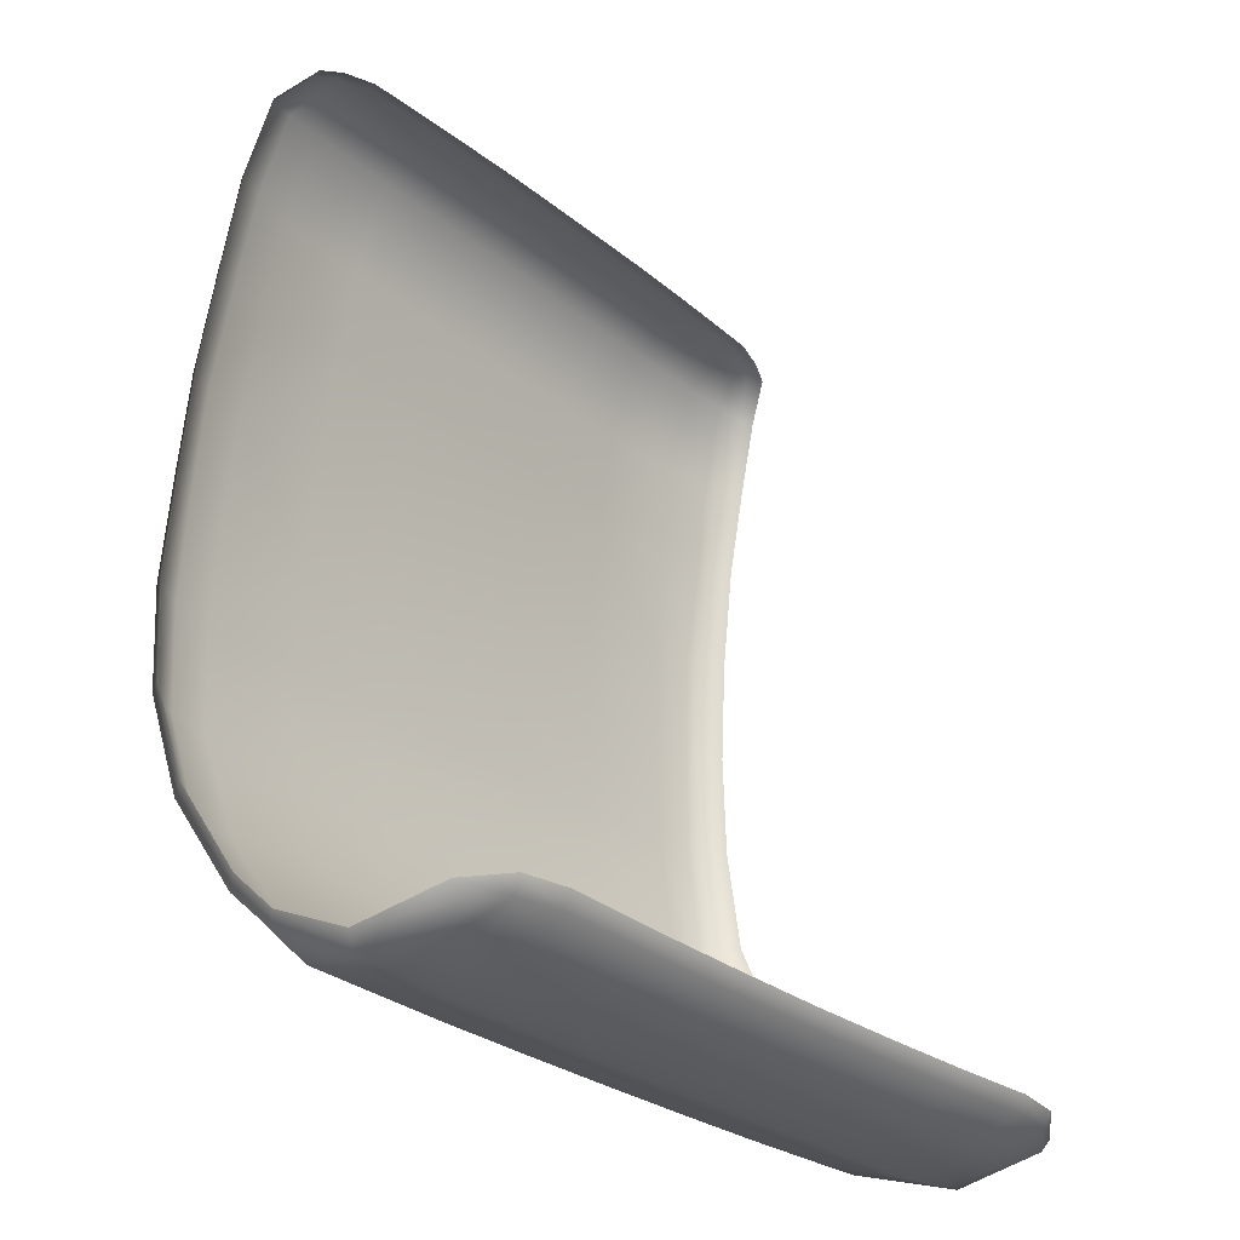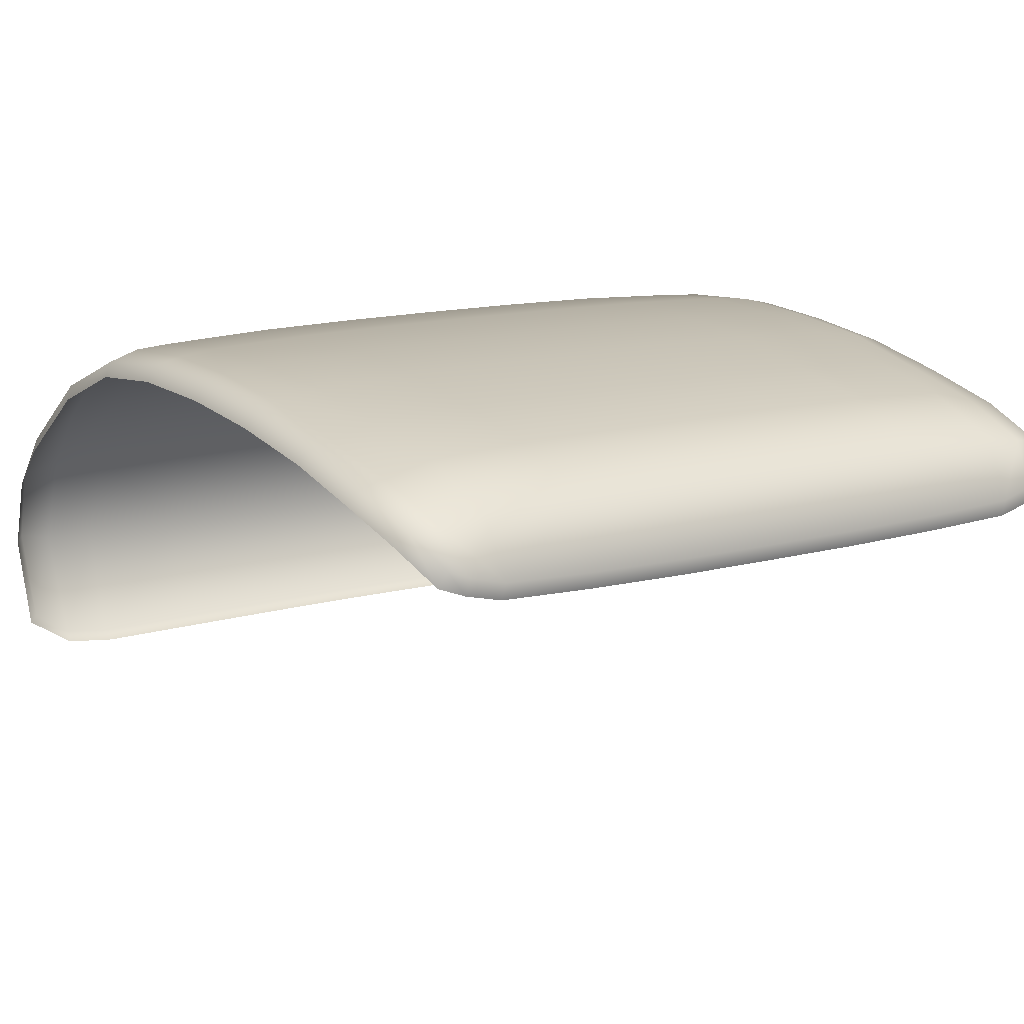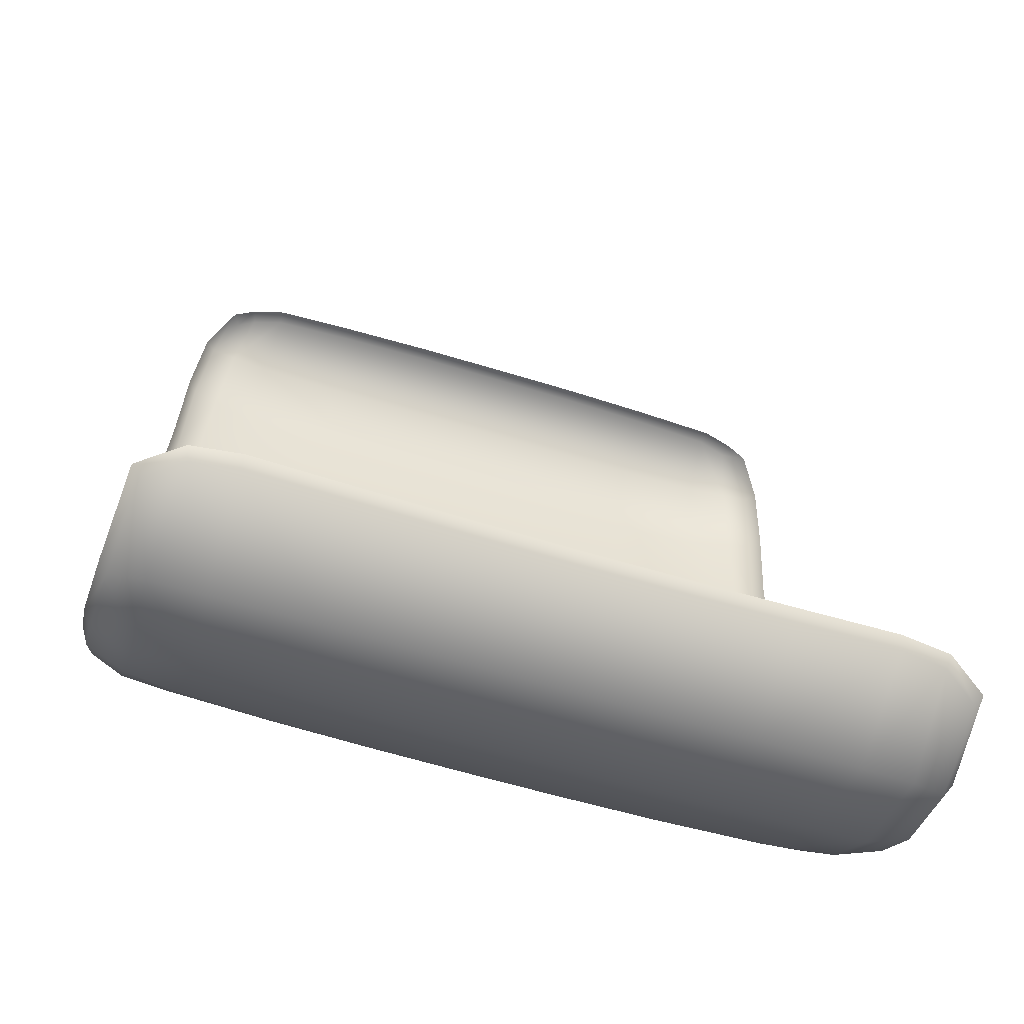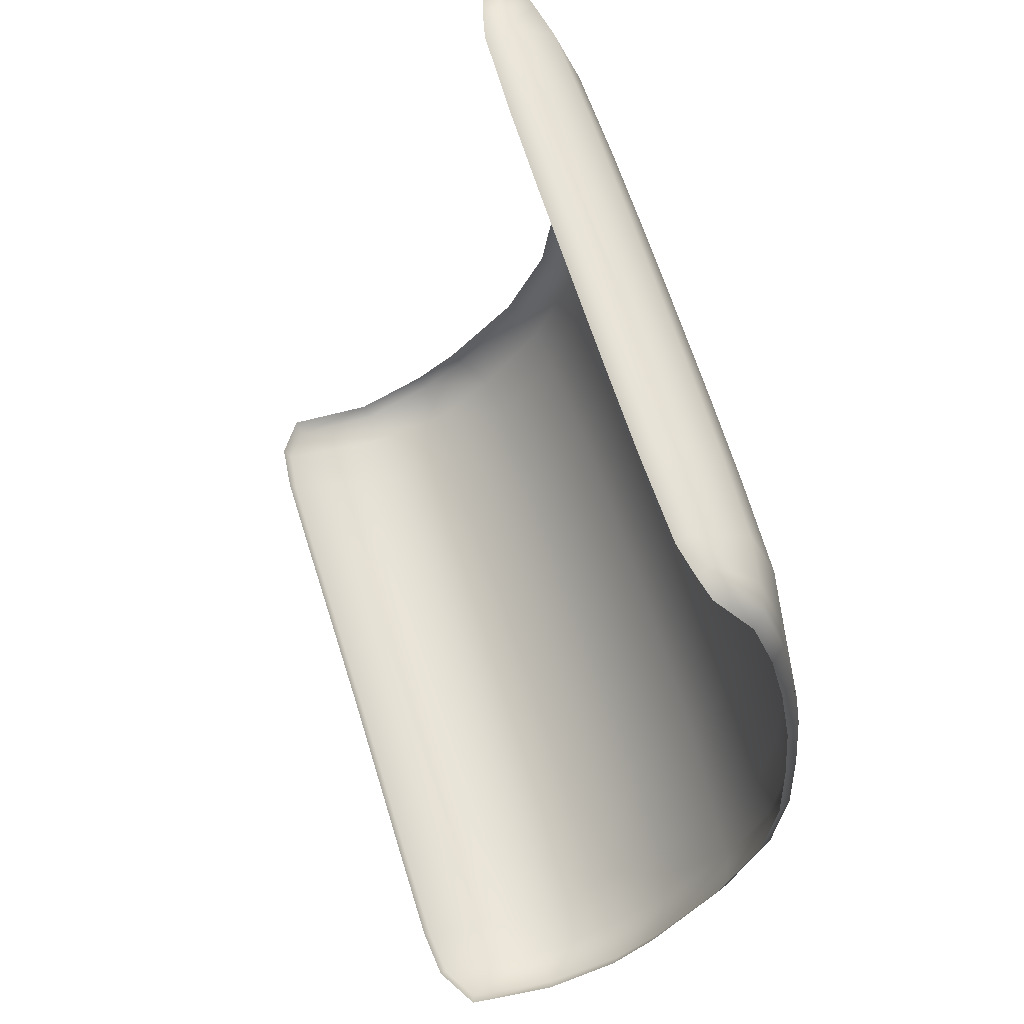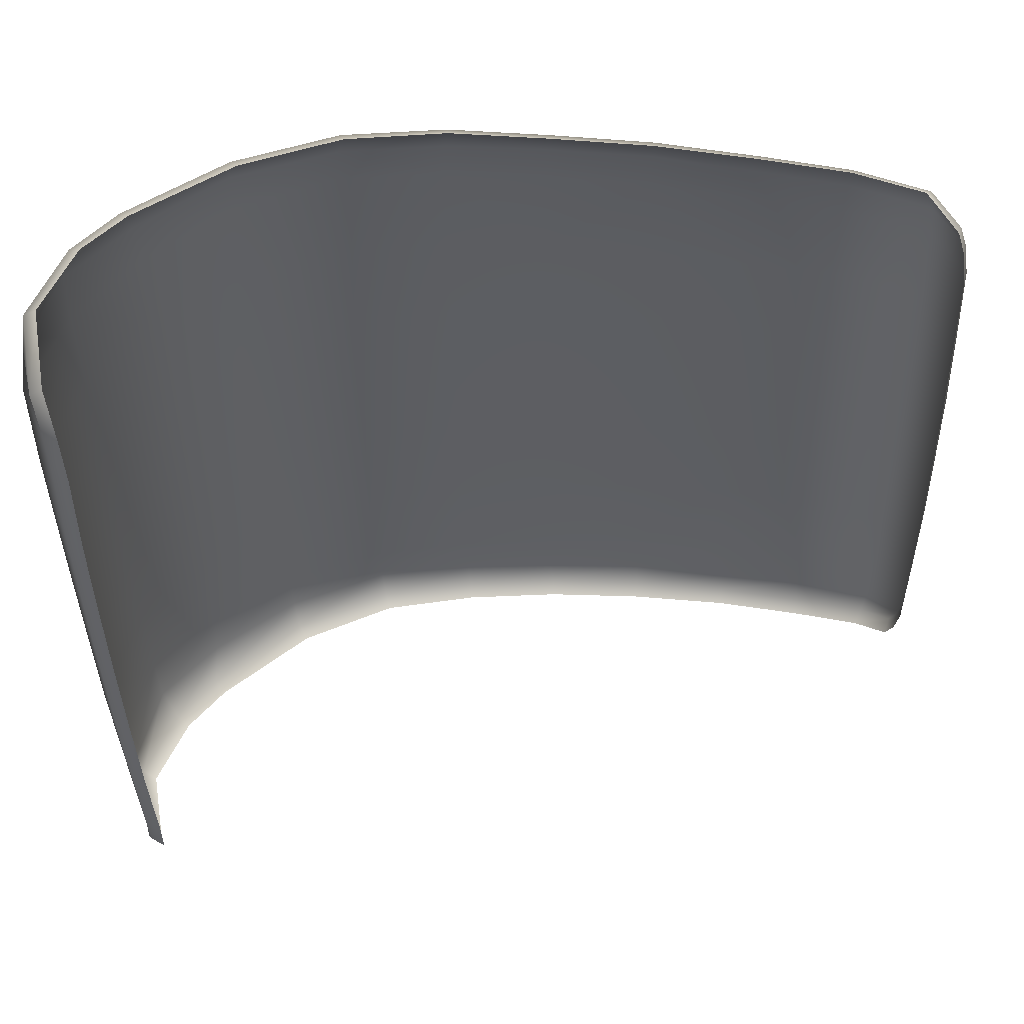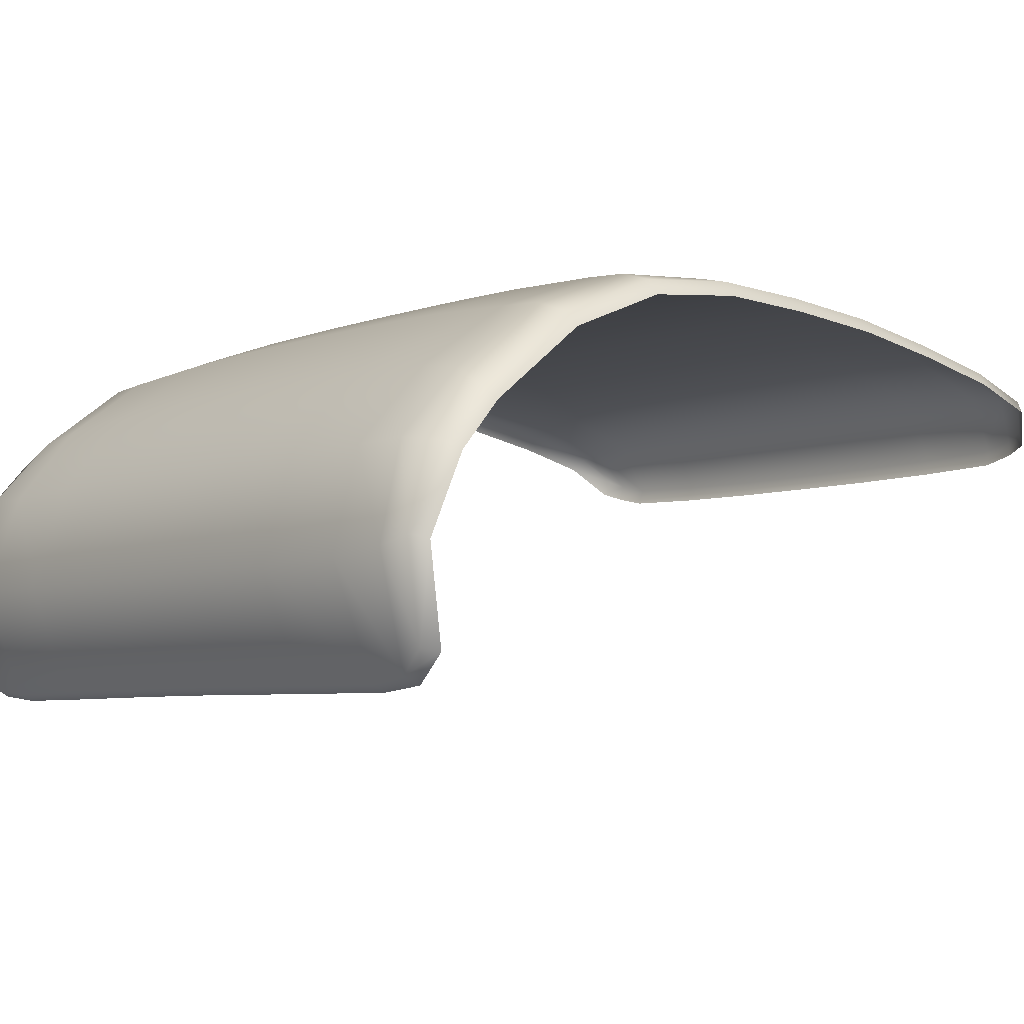
<metadata>
{"format":"obj","ext":"obj","renderer":"f3d","projection":"perspective","resolution":1024,"background":"white","views":[{"elev":-27.1,"azim":128.7,"up":"+Y"},{"elev":14.4,"azim":149.2,"up":"+Z"},{"elev":-60.4,"azim":162.4,"up":"+Y"},{"elev":64.1,"azim":-107.2,"up":"+Y"},{"elev":-38.4,"azim":91.0,"up":"+Z"},{"elev":-5.5,"azim":49.7,"up":"+Z"}]}
</metadata>
<code>
g
v 2.361 111.5 -32.81
v 4.813 111.5 -32.78
v 9.25 108.6 -30.98
v 9.054 110.4 -31.52
v 7.042 111.4 -32.71
v 9.313 106.3 -30.51
v 8.443 111.2 -32.32
v 9.445 103.7 -30.13
v 9.551 101.1 -29.94
v 9.74 98.58 -29.89
v 9.852 95.99 -30.19
v 9.98 93.43 -31.23
v 2.545 89.78 -39.29
v 10.16 90.99 -33.11
v 5.159 89.81 -39.31
v 10.22 89.97 -34.28
v 7.73 89.89 -39.31
v 10.17 89.16 -36.19
v 10.03 89.58 -38.51
v 1.811e-09 111.5 -32.81
v -1.413e-10 89.76 -39.28
v 8.984 89.84 -39.18
v 7.875 111.3 -32.52
v -2.401 111.5 -32.81
v -4.853 111.5 -32.78
v -9.29 108.6 -30.98
v -9.094 110.4 -31.52
v -7.082 111.4 -32.71
v -9.353 106.3 -30.51
v -8.483 111.2 -32.32
v -9.485 103.7 -30.13
v -9.591 101.1 -29.94
v -9.78 98.58 -29.89
v -9.892 95.99 -30.19
v -10.02 93.43 -31.23
v -2.585 89.78 -39.29
v -10.2 90.99 -33.11
v -5.199 89.81 -39.31
v -10.26 89.97 -34.28
v -7.77 89.89 -39.31
v -10.21 89.16 -36.19
v -10.07 89.58 -38.51
v -9.024 89.84 -39.18
v -7.915 111.3 -32.52
v 2.324 108.5 -30.07
v 2.343 110.9 -30.86
v 4.795 110.8 -30.87
v 4.766 108.5 -30.09
v 2.36 111.6 -32.41
v 4.769e-06 110.9 -30.86
v -8.371e-07 111.6 -32.41
v 4.81 106.1 -29.68
v 2.344 106.1 -29.65
v 7.094 110.8 -30.93
v 7.185 108.6 -30.19
v 4.807 111.6 -32.38
v 2.383 103.6 -29.28
v 4.907 103.6 -29.32
v 7.292 106.2 -29.78
v 7.01 111.5 -32.3
v 4.995 101 -29.18
v 2.419 101 -29.15
v 7.466 103.7 -29.42
v 2.448 98.38 -29.12
v 5.068 98.37 -29.16
v 7.637 101 -29.27
v 5.108 95.72 -29.41
v 2.467 95.75 -29.36
v 7.791 98.38 -29.26
v 2.475 93.21 -30.27
v 5.102 93.18 -30.33
v 7.904 95.65 -29.55
v 5.073 91.01 -31.88
v 2.475 91.03 -31.83
v 7.829 93.05 -30.52
v 2.487 89.24 -33.86
v 5.069 89.25 -33.9
v 7.673 90.88 -32.1
v 5.105 88.41 -36.5
v 2.514 88.39 -36.49
v 7.483 89.27 -33.97
v 2.549 89.39 -39.12
v 5.167 89.43 -39.13
v 7.702 88.46 -36.44
v 7.73 89.51 -39.13
v 5.239e-06 108.6 -30.06
v 5.95e-06 106.1 -29.65
v 6.426e-06 103.6 -29.28
v 6.157e-06 101 -29.14
v 6.139e-06 98.39 -29.11
v 7.657e-06 95.75 -29.35
v 8.506e-06 93.22 -30.25
v 7.012e-06 91.03 -31.82
v 5.181e-06 89.24 -33.87
v 5.679e-06 88.39 -36.5
v 2.112e-05 89.38 -39.11
v 8.126 110.7 -31.1
v 8.794 110.6 -31.21
v 9.015 108.6 -30.63
v 8.333 108.6 -30.48
v 9.081 106.3 -30.16
v 8.475 106.3 -30.06
v 9.225 103.8 -29.77
v 8.571 103.7 -29.58
v 9.336 101.1 -29.57
v 8.698 101.1 -29.4
v 9.528 98.55 -29.52
v 8.814 98.49 -29.35
v 9.66 95.89 -29.82
v 8.896 95.81 -29.59
v 9.804 93.23 -30.9
v 8.982 93.1 -30.59
v 9.971 90.72 -32.84
v 8.943 90.84 -32.29
v 10.01 89.65 -34.08
v 8.937 89.33 -33.93
v 9.917 88.82 -36.08
v 9.074 88.67 -36.29
v 9.752 89.23 -38.43
v 8.893 89.46 -38.99
v 7.801 111.4 -32.11
v 8.266 111.3 -31.94
v -2.364 108.5 -30.07
v -4.806 108.5 -30.09
v -4.835 110.8 -30.87
v -2.383 110.9 -30.86
v -2.4 111.6 -32.41
v -4.85 106.1 -29.68
v -2.384 106.1 -29.65
v -7.225 108.6 -30.19
v -7.134 110.8 -30.93
v -4.847 111.6 -32.38
v -2.423 103.6 -29.28
v -4.947 103.6 -29.32
v -7.332 106.2 -29.78
v -7.05 111.5 -32.3
v -5.035 101 -29.18
v -2.459 101 -29.15
v -7.506 103.7 -29.42
v -2.488 98.38 -29.12
v -5.108 98.37 -29.16
v -7.677 101 -29.27
v -5.148 95.72 -29.41
v -2.507 95.75 -29.36
v -7.831 98.38 -29.26
v -2.515 93.21 -30.27
v -5.142 93.18 -30.33
v -7.944 95.65 -29.55
v -5.113 91.01 -31.88
v -2.515 91.03 -31.83
v -7.869 93.05 -30.52
v -2.527 89.24 -33.86
v -5.109 89.25 -33.9
v -7.713 90.88 -32.1
v -5.145 88.41 -36.5
v -2.554 88.39 -36.49
v -7.523 89.27 -33.97
v -2.589 89.39 -39.12
v -5.207 89.43 -39.13
v -7.742 88.46 -36.44
v -7.77 89.51 -39.13
v -8.166 110.7 -31.1
v -8.373 108.6 -30.48
v -9.055 108.6 -30.63
v -8.834 110.6 -31.21
v -8.515 106.3 -30.06
v -9.121 106.3 -30.16
v -8.611 103.7 -29.58
v -9.265 103.8 -29.77
v -8.738 101.1 -29.4
v -9.376 101.1 -29.57
v -8.854 98.49 -29.35
v -9.568 98.55 -29.52
v -8.936 95.81 -29.59
v -9.7 95.89 -29.82
v -9.022 93.1 -30.59
v -9.844 93.23 -30.9
v -8.983 90.84 -32.29
v -10.01 90.72 -32.84
v -8.977 89.33 -33.93
v -10.05 89.65 -34.08
v -9.114 88.67 -36.29
v -9.957 88.82 -36.08
v -8.933 89.46 -38.99
v -9.792 89.23 -38.43
v -7.841 111.4 -32.11
v -8.306 111.3 -31.94
g
f 45 48 47 46
f 49 51 50 46
f 52 48 45 53
f 47 48 55 54
f 47 56 49 46
f 57 58 52 53
f 55 48 52 59
f 60 56 47 54
f 61 58 57 62
f 52 58 63 59
f 64 65 61 62
f 63 58 61 66
f 67 65 64 68
f 61 65 69 66
f 70 71 67 68
f 69 65 67 72
f 73 71 70 74
f 67 71 75 72
f 76 77 73 74
f 75 71 73 78
f 79 77 76 80
f 73 77 81 78
f 82 83 79 80
f 81 77 79 84
f 79 83 85 84
f 50 86 45 46
f 45 86 87 53
f 87 88 57 53
f 57 88 89 62
f 89 90 64 62
f 64 90 91 68
f 91 92 70 68
f 70 92 93 74
f 93 94 76 74
f 76 94 95 80
f 95 96 82 80
f 97 100 99 98
f 100 97 54 55
f 100 102 101 99
f 102 100 55 59
f 102 104 103 101
f 104 102 59 63
f 104 106 105 103
f 106 104 63 66
f 106 108 107 105
f 108 106 66 69
f 108 110 109 107
f 110 108 69 72
f 110 112 111 109
f 112 110 72 75
f 112 114 113 111
f 114 112 75 78
f 114 116 115 113
f 116 114 78 81
f 116 118 117 115
f 118 116 81 84
f 118 120 119 117
f 120 118 84 85
f 121 97 98 122
f 97 121 60 54
f 123 126 125 124
f 127 126 50 51
f 128 129 123 124
f 125 131 130 124
f 125 126 127 132
f 133 129 128 134
f 130 135 128 124
f 136 131 125 132
f 137 138 133 134
f 128 135 139 134
f 140 138 137 141
f 139 142 137 134
f 143 144 140 141
f 137 142 145 141
f 146 144 143 147
f 145 148 143 141
f 149 150 146 147
f 143 148 151 147
f 152 150 149 153
f 151 154 149 147
f 155 156 152 153
f 149 154 157 153
f 158 156 155 159
f 157 160 155 153
f 155 160 161 159
f 50 126 123 86
f 123 129 87 86
f 87 129 133 88
f 133 138 89 88
f 89 138 140 90
f 140 144 91 90
f 91 144 146 92
f 146 150 93 92
f 93 150 152 94
f 152 156 95 94
f 95 156 158 96
f 162 165 164 163
f 163 130 131 162
f 163 164 167 166
f 166 135 130 163
f 166 167 169 168
f 168 139 135 166
f 168 169 171 170
f 170 142 139 168
f 170 171 173 172
f 172 145 142 170
f 172 173 175 174
f 174 148 145 172
f 174 175 177 176
f 176 151 148 174
f 176 177 179 178
f 178 154 151 176
f 178 179 181 180
f 180 157 154 178
f 180 181 183 182
f 182 160 157 180
f 182 183 185 184
f 184 161 160 182
f 186 187 165 162
f 162 131 136 186
f 20 51 49 1
f 1 49 56 2
f 2 56 60 5
f 5 60 121 23
f 23 121 122 7
f 7 122 98 4
f 4 98 99 3
f 3 99 101 6
f 6 101 103 8
f 8 103 105 9
f 9 105 107 10
f 10 107 109 11
f 11 109 111 12
f 12 111 113 14
f 14 113 115 16
f 16 115 117 18
f 18 117 119 19
f 19 119 120 22
f 22 120 85 17
f 17 85 83 15
f 15 83 82 13
f 13 82 96 21
f 21 96 158 36
f 36 158 159 38
f 38 159 161 40
f 40 161 184 43
f 43 184 185 42
f 42 185 183 41
f 41 183 181 39
f 39 181 179 37
f 37 179 177 35
f 35 177 175 34
f 34 175 173 33
f 33 173 171 32
f 32 171 169 31
f 31 169 167 29
f 29 167 164 26
f 26 164 165 27
f 27 165 187 30
f 30 187 186 44
f 44 186 136 28
f 28 136 132 25
f 25 132 127 24
f 24 127 51 20

</code>
